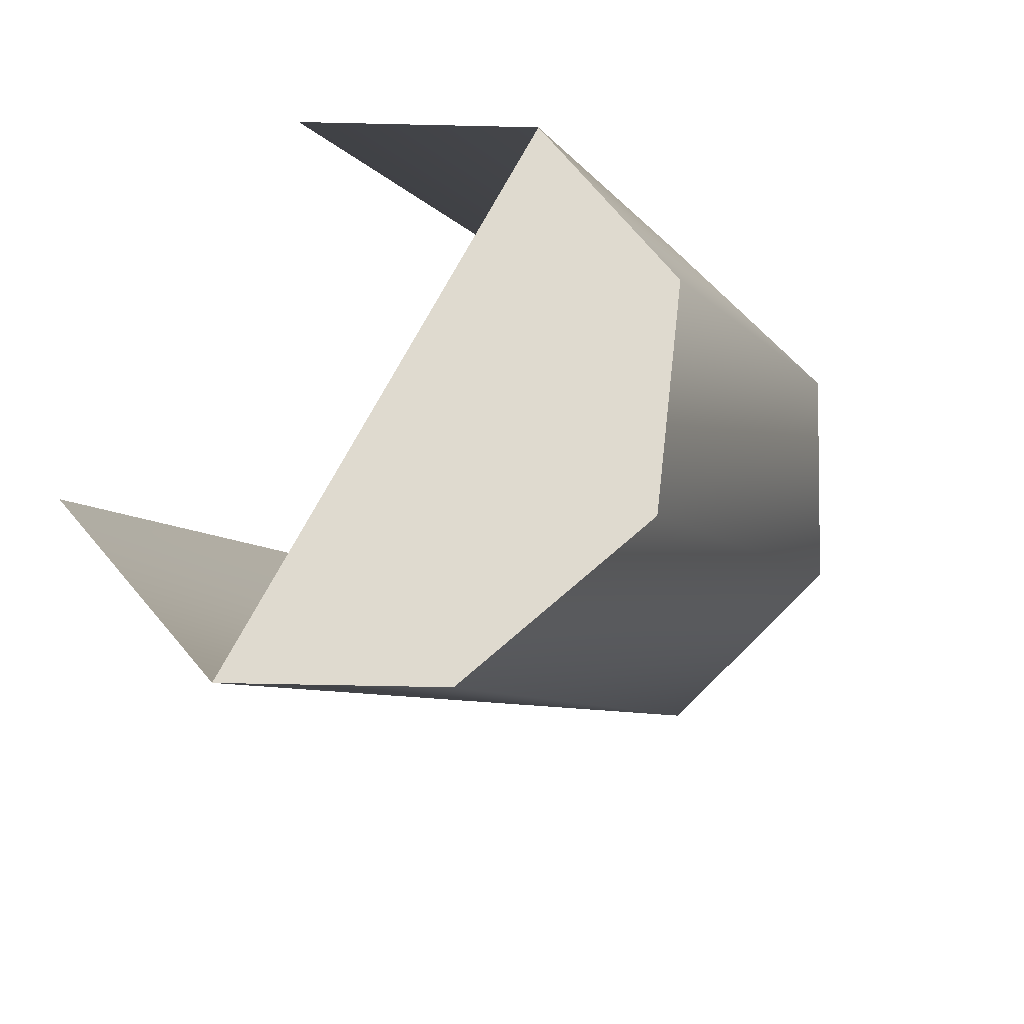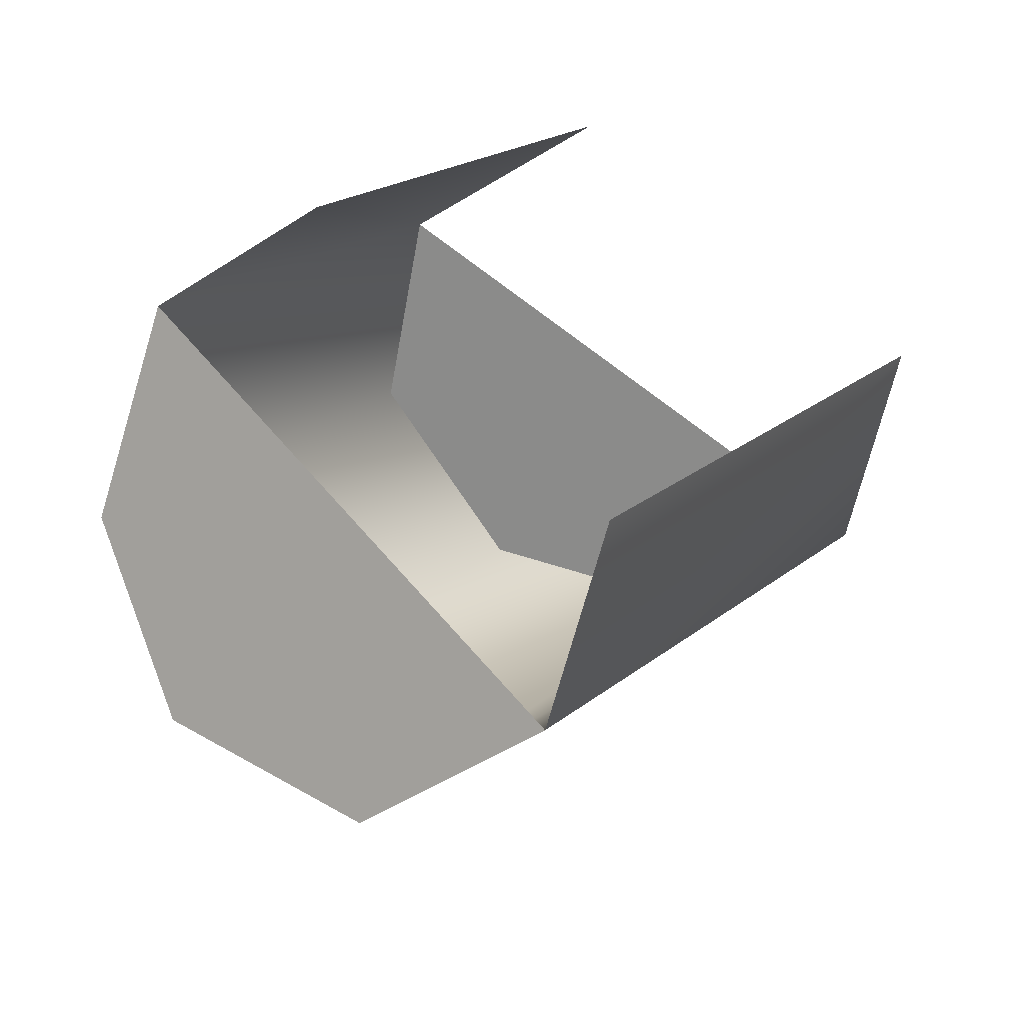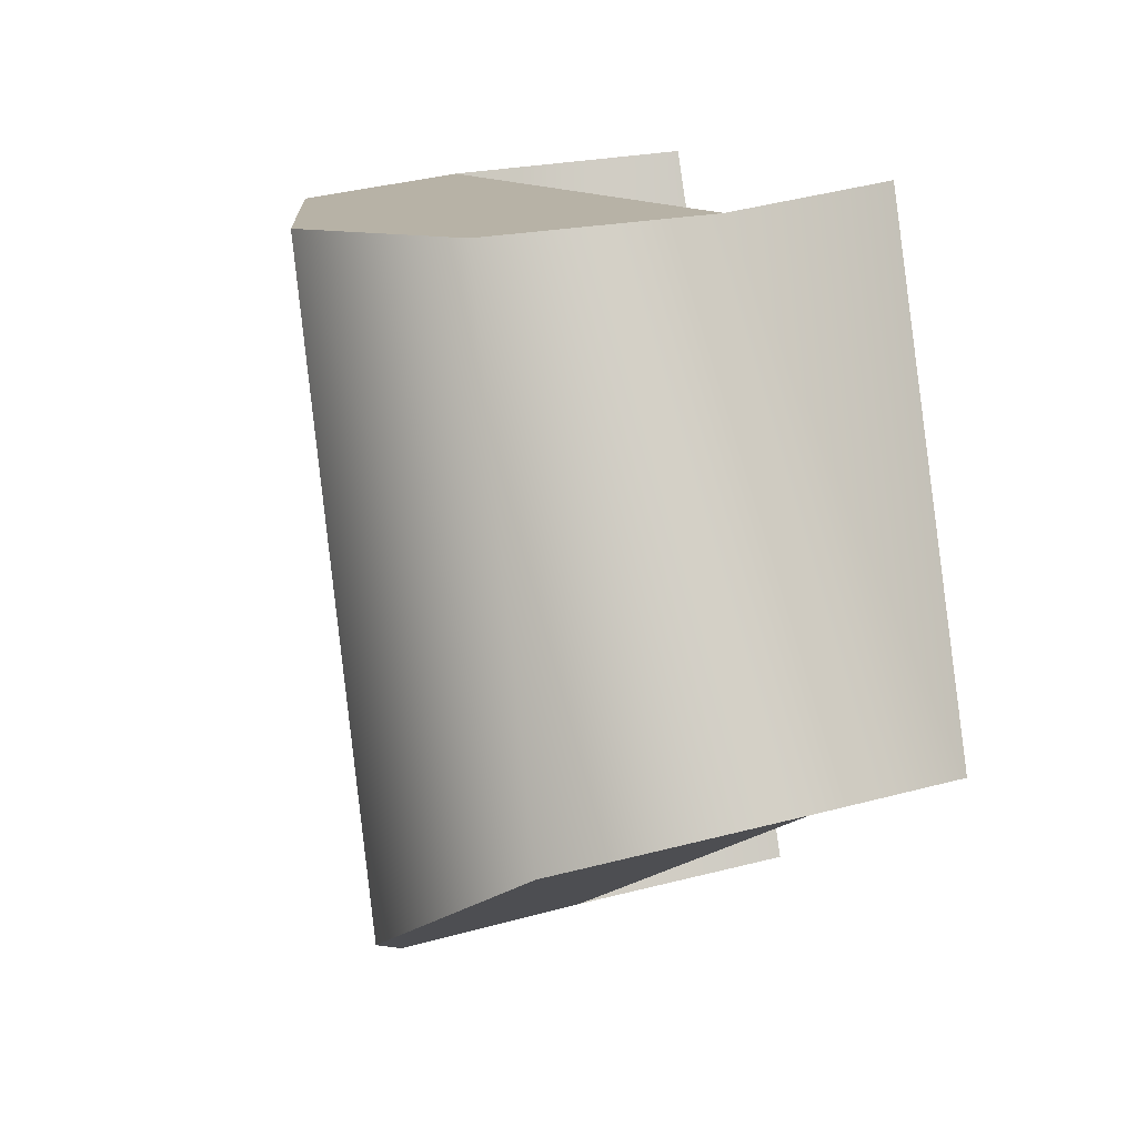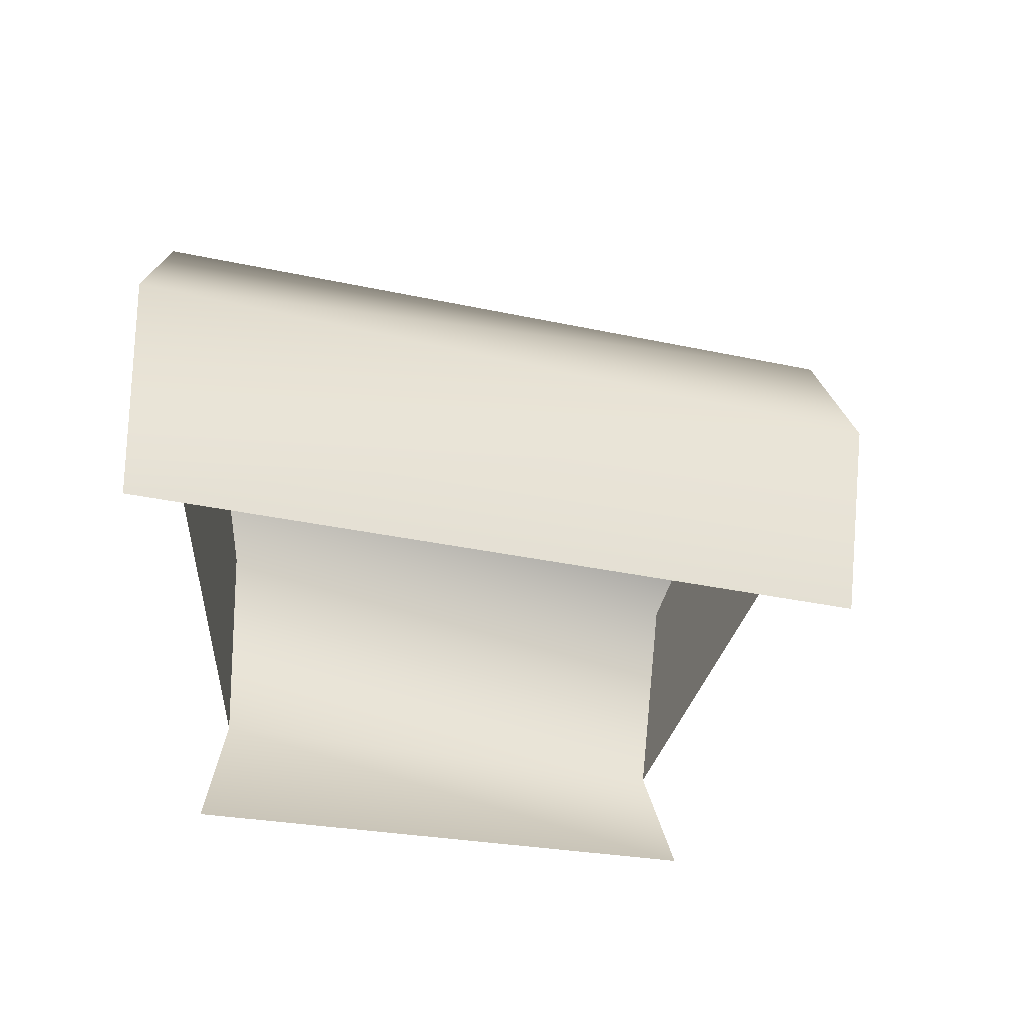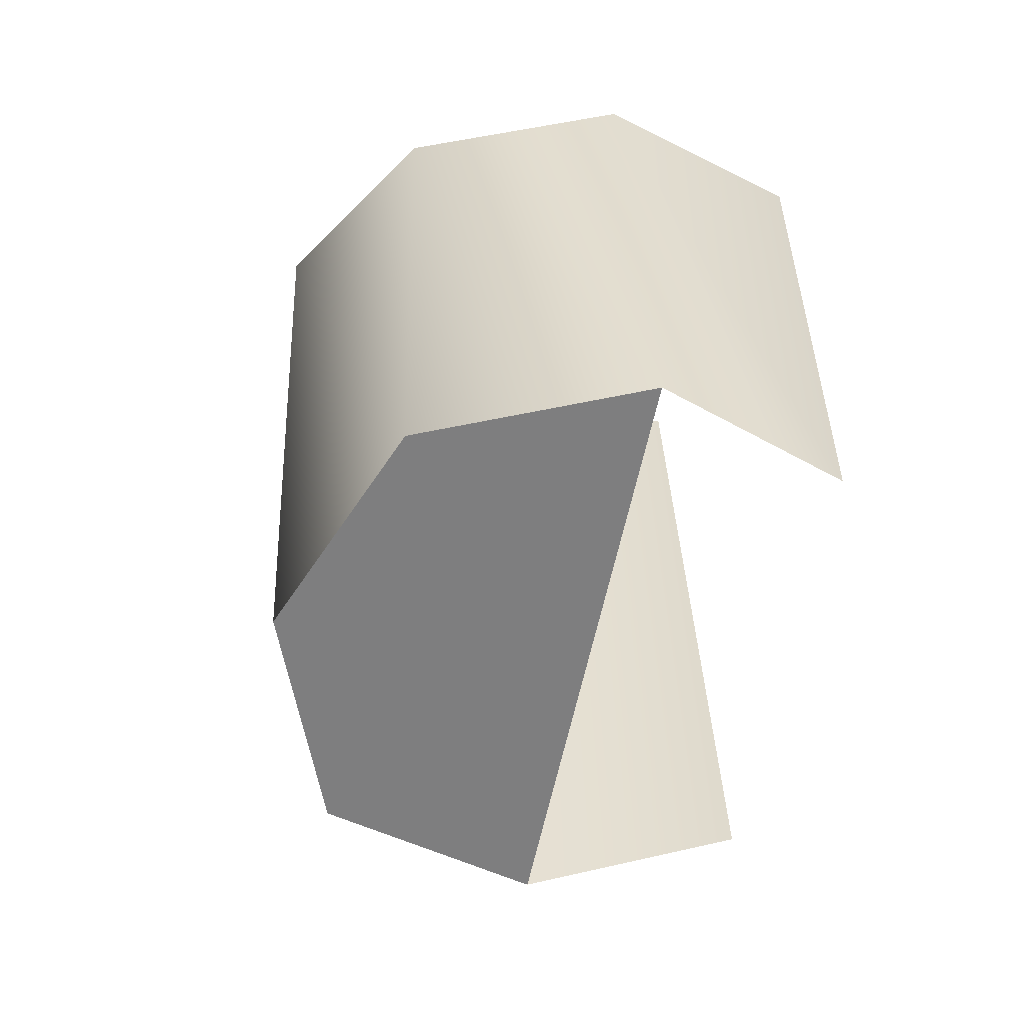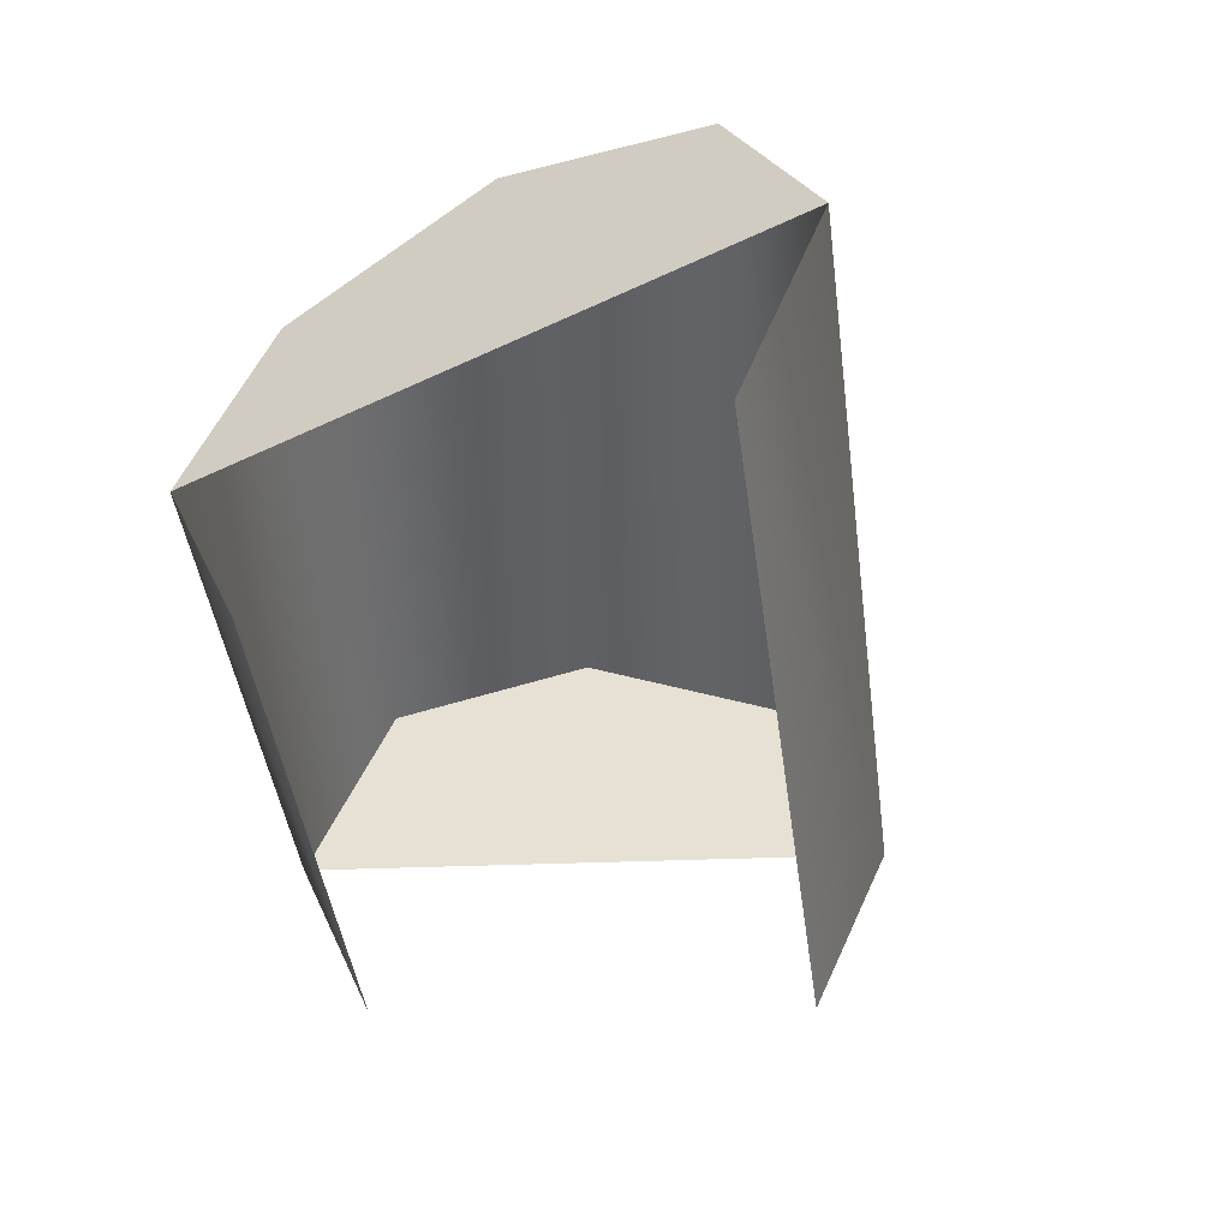
<metadata>
{"format":"obj","ext":"obj","renderer":"f3d","projection":"perspective","resolution":1024,"background":"white","views":[{"elev":56.7,"azim":118.4,"up":"+Z"},{"elev":-58.6,"azim":-34.3,"up":"+Z"},{"elev":25.0,"azim":-114.2,"up":"+Z"},{"elev":-50.2,"azim":105.7,"up":"+Y"},{"elev":-21.3,"azim":-104.9,"up":"+Z"},{"elev":-50.5,"azim":39.5,"up":"+Y"}]}
</metadata>
<code>
v 12 1 -6
v 9 11 -4
v 31 -1 24
v 9 11 -4
v 27 8 25
v 31 -1 24
v 9 11 -4
v 1 15 2
v 27 8 25
v 1 15 2
v 17 12 27
v 27 8 25
v 1 15 2
v -6 11 8
v 17 12 27
v -6 11 8
v 7 8 29
v 17 12 27
v -6 11 8
v -9 1 10
v 7 8 29
v -9 1 10
v 3 -1 30
v 7 8 29
v -9 1 10
v -6 -8 8
v 3 -1 30
v -6 -8 8
v 7 -11 29
v 3 -1 30
v 9 -8 -4
v 12 1 -6
v 27 -11 25
v 12 1 -6
v 31 -1 24
v 27 -11 25
v 7 8 29
v 27 8 25
v 17 12 27
v 3 -1 30
v 31 -1 24
v 27 8 25
v 7 8 29
v 3 -1 30
v 27 8 25
v 1 15 2
v 9 11 -4
v -6 11 8
v 9 11 -4
v 12 1 -6
v -9 1 10
v -6 11 8
v 9 11 -4
v -9 1 10
f 1 2 3
f 4 5 6
f 7 8 9
f 10 11 12
f 13 14 15
f 16 17 18
f 19 20 21
f 22 23 24
f 25 26 27
f 28 29 30
f 31 32 33
f 34 35 36
f 37 38 39
f 40 41 42
f 43 44 45
f 46 47 48
f 49 50 51
f 52 53 54

</code>
